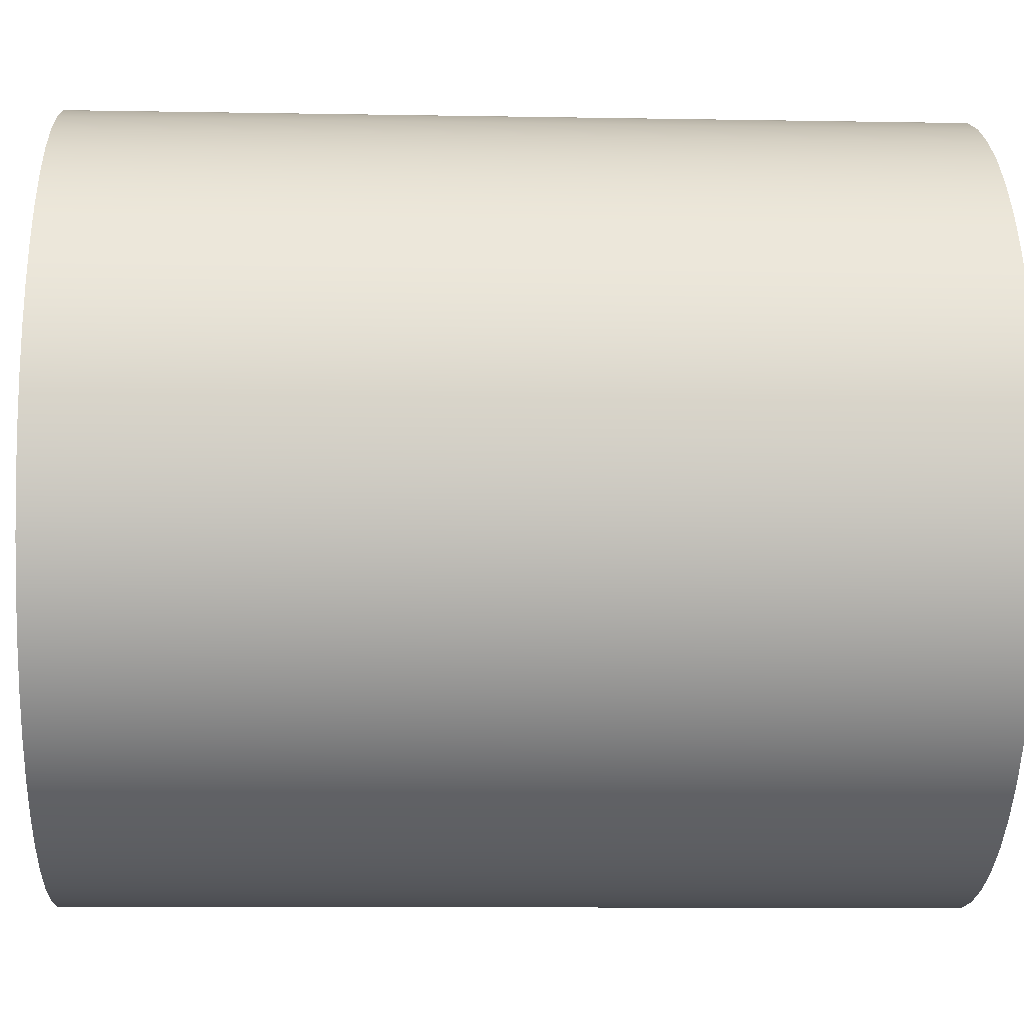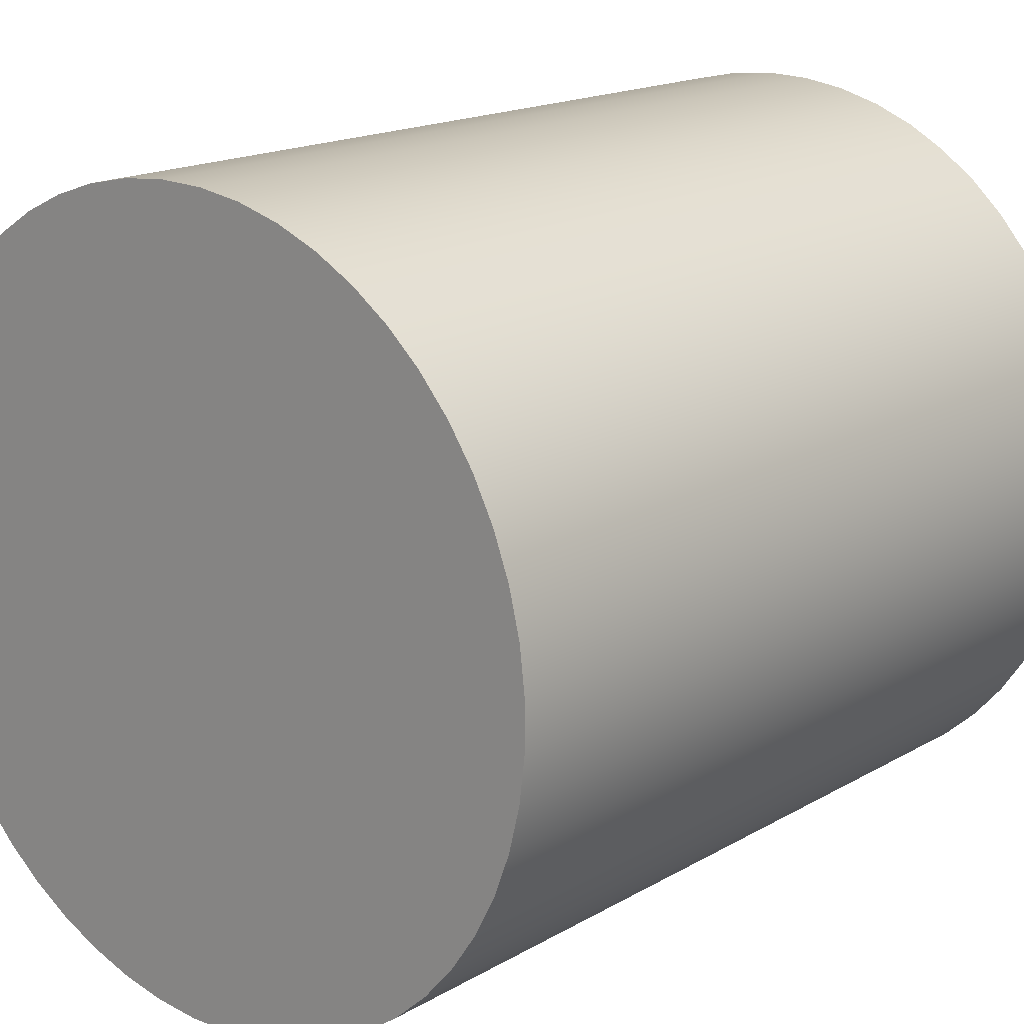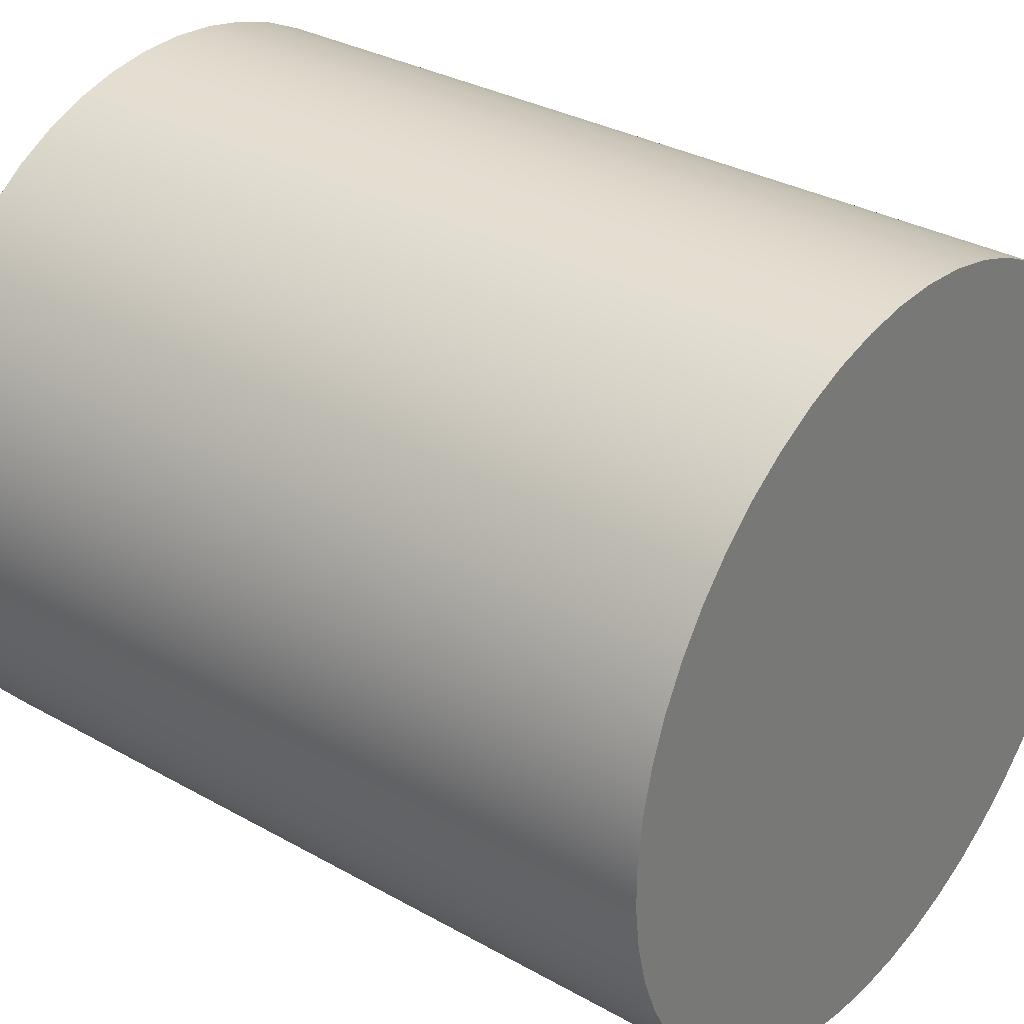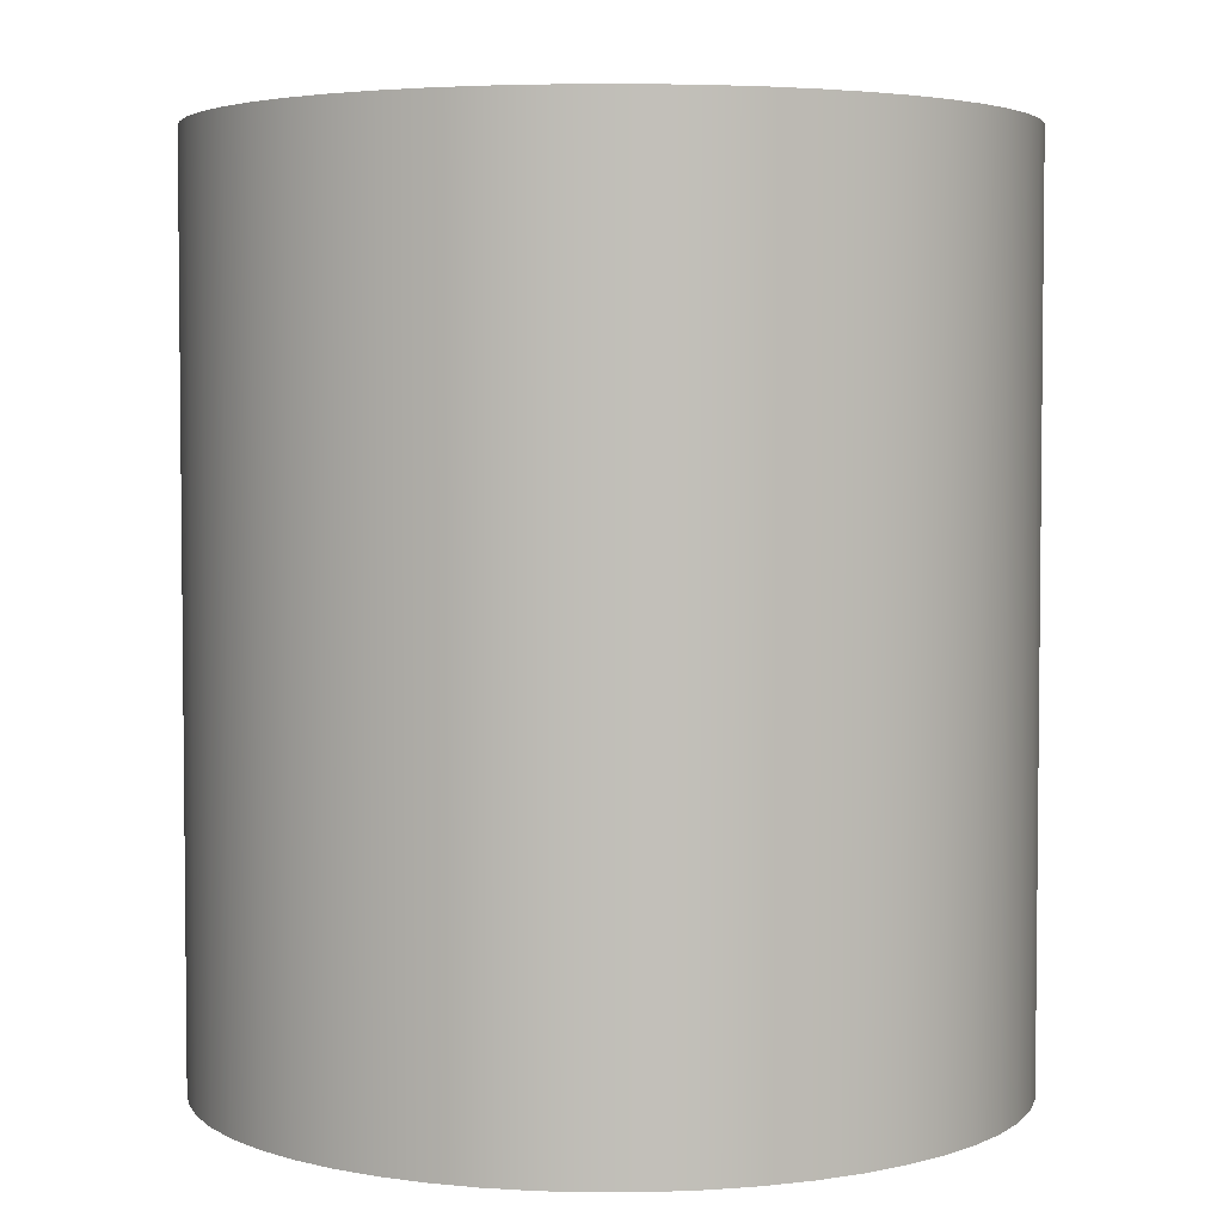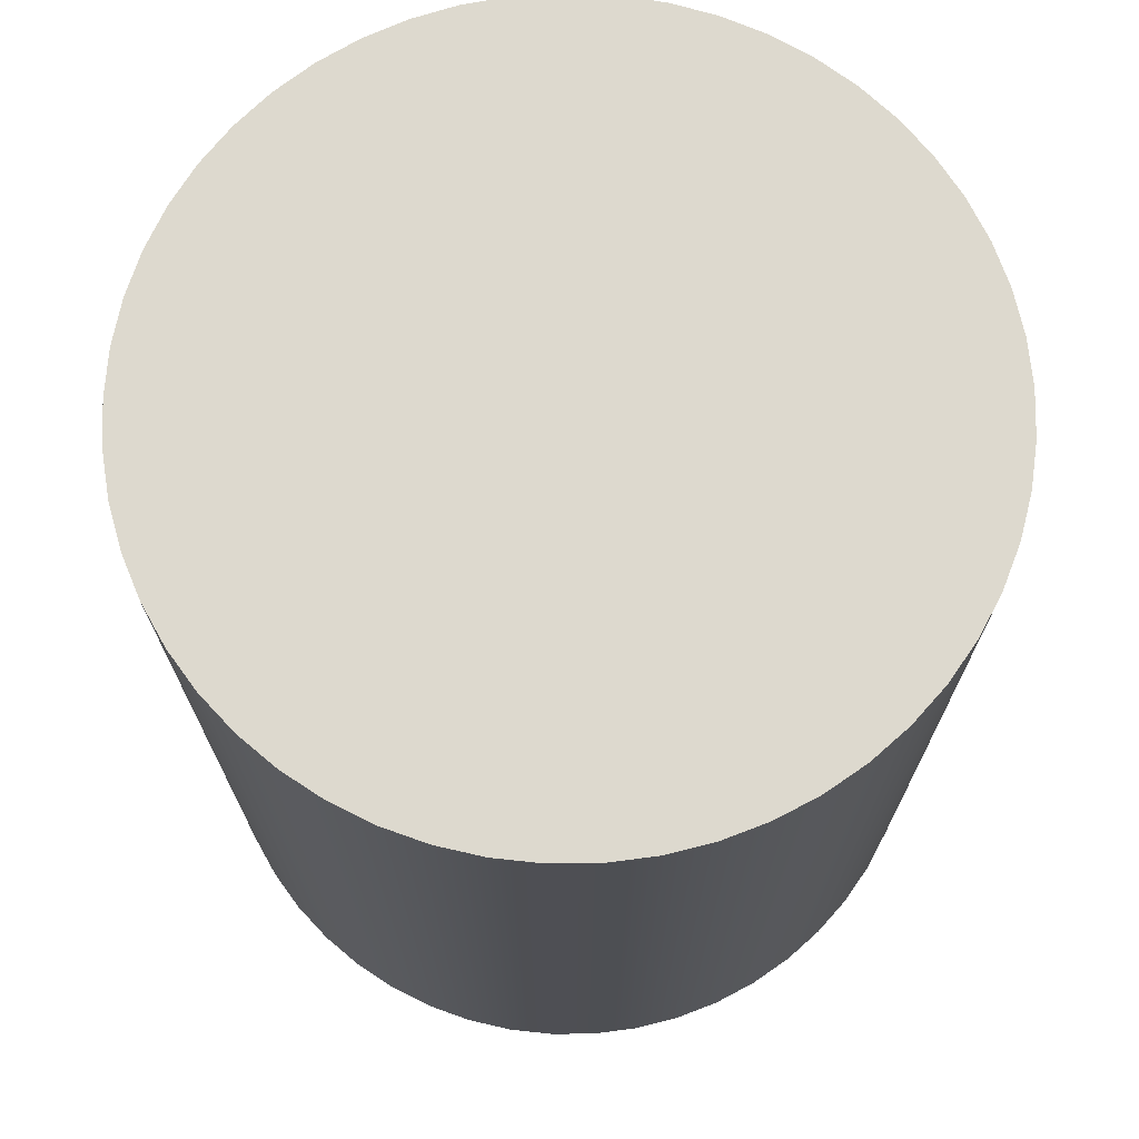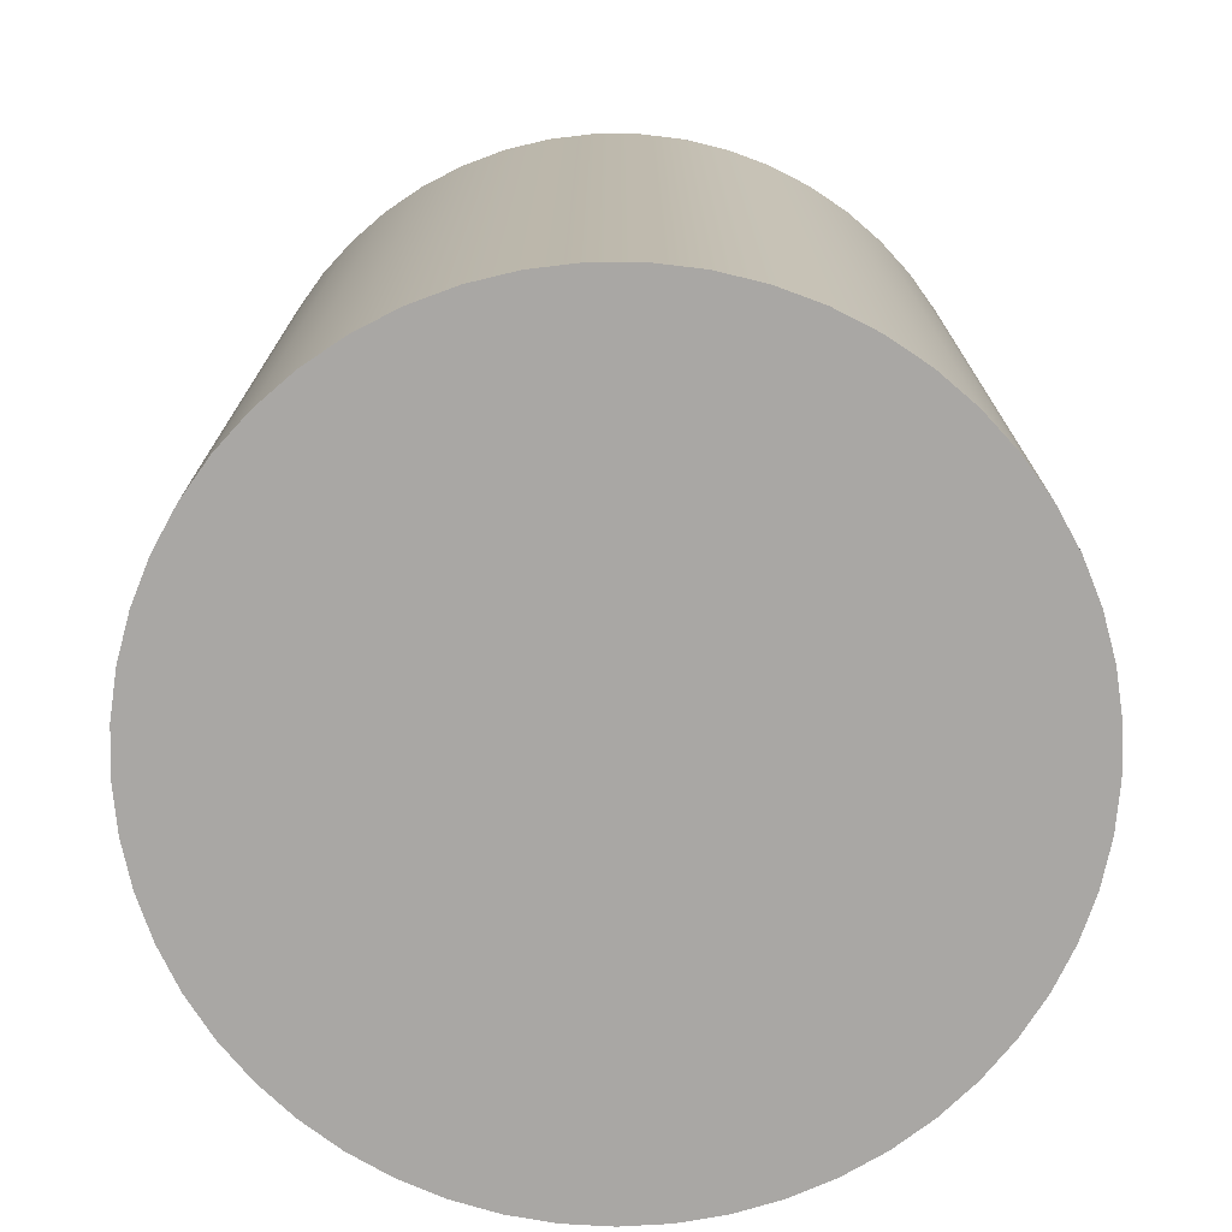
<metadata>
{"format":"obj","ext":"obj","renderer":"f3d","projection":"perspective","resolution":1024,"background":"white","views":[{"elev":-10.0,"azim":-92.6,"up":"+Z"},{"elev":16.8,"azim":40.7,"up":"+Z"},{"elev":32.1,"azim":128.3,"up":"+Z"},{"elev":3.9,"azim":136.2,"up":"+Y"},{"elev":71.7,"azim":123.3,"up":"+Y"},{"elev":-74.7,"azim":35.7,"up":"+Y"}]}
</metadata>
<code>
v -1.025 2.3 1.255e-16
v -1.018 2.3 -0.1212
v -0.9963 2.3 -0.2408
v -0.9609 2.3 -0.3569
v -0.9119 2.3 -0.468
v -0.8501 2.3 -0.5726
v -0.7764 2.3 -0.6691
v -0.6919 2.3 -0.7563
v -0.5976 2.3 -0.8328
v -0.4949 2.3 -0.8976
v -0.3852 2.3 -0.9499
v -0.2702 2.3 -0.9888
v -0.1513 2.3 -1.014
v -0.03037 2.3 -1.025
v 0.09102 2.3 -1.021
v 0.2111 2.3 -1.003
v 0.3283 2.3 -0.971
v 0.4408 2.3 -0.9254
v 0.5472 2.3 -0.8667
v 0.6458 2.3 -0.7959
v 0.7354 2.3 -0.714
v 0.8147 2.3 -0.622
v 0.8826 2.3 -0.5212
v 0.938 2.3 -0.4132
v 0.9803 2.3 -0.2994
v 1.009 2.3 -0.1813
v 1.023 2.3 -0.06072
v 1.023 2.3 0.06072
v 1.009 2.3 0.1813
v 0.9803 2.3 0.2994
v 0.938 2.3 0.4132
v 0.8826 2.3 0.5212
v 0.8147 2.3 0.622
v 0.7354 2.3 0.714
v 0.6458 2.3 0.7959
v 0.5472 2.3 0.8667
v 0.4408 2.3 0.9254
v 0.3283 2.3 0.971
v 0.2111 2.3 1.003
v 0.09102 2.3 1.021
v -0.03037 2.3 1.025
v -0.1513 2.3 1.014
v -0.2702 2.3 0.9888
v -0.3852 2.3 0.9499
v -0.4949 2.3 0.8976
v -0.5976 2.3 0.8328
v -0.6919 2.3 0.7563
v -0.7764 2.3 0.6691
v -0.8501 2.3 0.5726
v -0.9119 2.3 0.468
v -0.9609 2.3 0.3569
v -0.9963 2.3 0.2408
v -1.018 2.3 0.1212
v -1.025 0 1.255e-16
v -1.018 0 0.1212
v -0.9963 0 0.2408
v -0.9609 0 0.3569
v -0.9119 0 0.468
v -0.8501 0 0.5726
v -0.7764 0 0.6691
v -0.6919 0 0.7563
v -0.5976 0 0.8328
v -0.4949 0 0.8976
v -0.3852 0 0.9499
v -0.2702 0 0.9888
v -0.1513 0 1.014
v -0.03037 0 1.025
v 0.09102 0 1.021
v 0.2111 0 1.003
v 0.3283 0 0.971
v 0.4408 0 0.9254
v 0.5472 0 0.8667
v 0.6458 0 0.7959
v 0.7354 0 0.714
v 0.8147 0 0.622
v 0.8826 0 0.5212
v 0.938 0 0.4132
v 0.9803 0 0.2994
v 1.009 0 0.1813
v 1.023 0 0.06072
v 1.023 0 -0.06072
v 1.009 0 -0.1813
v 0.9803 0 -0.2994
v 0.938 0 -0.4132
v 0.8826 0 -0.5212
v 0.8147 0 -0.622
v 0.7354 0 -0.714
v 0.6458 0 -0.7959
v 0.5472 0 -0.8667
v 0.4408 0 -0.9254
v 0.3283 0 -0.971
v 0.2111 0 -1.003
v 0.09102 0 -1.021
v -0.03037 0 -1.025
v -0.1513 0 -1.014
v -0.2702 0 -0.9888
v -0.3852 0 -0.9499
v -0.4949 0 -0.8976
v -0.5976 0 -0.8328
v -0.6919 0 -0.7563
v -0.7764 0 -0.6691
v -0.8501 0 -0.5726
v -0.9119 0 -0.468
v -0.9609 0 -0.3569
v -0.9963 0 -0.2408
v -1.018 0 -0.1212
v -1.025 0 1.255e-16
v -1.025 2.3 1.255e-16
v -1.025 2.3 1.255e-16
v -1.018 2.3 0.1212
v -0.9963 2.3 0.2408
v -0.9609 2.3 0.3569
v -0.9119 2.3 0.468
v -0.8501 2.3 0.5726
v -0.7764 2.3 0.6691
v -0.6919 2.3 0.7563
v -0.5976 2.3 0.8328
v -0.4949 2.3 0.8976
v -0.3852 2.3 0.9499
v -0.2702 2.3 0.9888
v -0.1513 2.3 1.014
v -0.03037 2.3 1.025
v 0.09102 2.3 1.021
v 0.2111 2.3 1.003
v 0.3283 2.3 0.971
v 0.4408 2.3 0.9254
v 0.5472 2.3 0.8667
v 0.6458 2.3 0.7959
v 0.7354 2.3 0.714
v 0.8147 2.3 0.622
v 0.8826 2.3 0.5212
v 0.938 2.3 0.4132
v 0.9803 2.3 0.2994
v 1.009 2.3 0.1813
v 1.023 2.3 0.06072
v 1.023 2.3 -0.06072
v 1.009 2.3 -0.1813
v 0.9803 2.3 -0.2994
v 0.938 2.3 -0.4132
v 0.8826 2.3 -0.5212
v 0.8147 2.3 -0.622
v 0.7354 2.3 -0.714
v 0.6458 2.3 -0.7959
v 0.5472 2.3 -0.8667
v 0.4408 2.3 -0.9254
v 0.3283 2.3 -0.971
v 0.2111 2.3 -1.003
v 0.09102 2.3 -1.021
v -0.03037 2.3 -1.025
v -0.1513 2.3 -1.014
v -0.2702 2.3 -0.9888
v -0.3852 2.3 -0.9499
v -0.4949 2.3 -0.8976
v -0.5976 2.3 -0.8328
v -0.6919 2.3 -0.7563
v -0.7764 2.3 -0.6691
v -0.8501 2.3 -0.5726
v -0.9119 2.3 -0.468
v -0.9609 2.3 -0.3569
v -0.9963 2.3 -0.2408
v -1.018 2.3 -0.1212
v -1.025 0 1.255e-16
v -1.018 0 -0.1212
v -0.9963 0 -0.2408
v -0.9609 0 -0.3569
v -0.9119 0 -0.468
v -0.8501 0 -0.5726
v -0.7764 0 -0.6691
v -0.6919 0 -0.7563
v -0.5976 0 -0.8328
v -0.4949 0 -0.8976
v -0.3852 0 -0.9499
v -0.2702 0 -0.9888
v -0.1513 0 -1.014
v -0.03037 0 -1.025
v 0.09102 0 -1.021
v 0.2111 0 -1.003
v 0.3283 0 -0.971
v 0.4408 0 -0.9254
v 0.5472 0 -0.8667
v 0.6458 0 -0.7959
v 0.7354 0 -0.714
v 0.8147 0 -0.622
v 0.8826 0 -0.5212
v 0.938 0 -0.4132
v 0.9803 0 -0.2994
v 1.009 0 -0.1813
v 1.023 0 -0.06072
v 1.023 0 0.06072
v 1.009 0 0.1813
v 0.9803 0 0.2994
v 0.938 0 0.4132
v 0.8826 0 0.5212
v 0.8147 0 0.622
v 0.7354 0 0.714
v 0.6458 0 0.7959
v 0.5472 0 0.8667
v 0.4408 0 0.9254
v 0.3283 0 0.971
v 0.2111 0 1.003
v 0.09102 0 1.021
v -0.03037 0 1.025
v -0.1513 0 1.014
v -0.2702 0 0.9888
v -0.3852 0 0.9499
v -0.4949 0 0.8976
v -0.5976 0 0.8328
v -0.6919 0 0.7563
v -0.7764 0 0.6691
v -0.8501 0 0.5726
v -0.9119 0 0.468
v -0.9609 0 0.3569
v -0.9963 0 0.2408
v -1.018 0 0.1212
g b25bbf3a-e2a5-11ea-bbf2-54bf646e7e1f
f 2 106 1
f 1 106 107
f 108 54 53
f 53 54 55
f 53 55 52
f 52 55 56
f 52 56 51
f 51 56 57
f 51 57 50
f 50 57 58
f 50 58 49
f 49 58 59
f 49 59 48
f 48 59 60
f 48 60 47
f 47 60 61
f 47 61 46
f 46 61 62
f 46 62 45
f 45 62 63
f 45 63 44
f 44 63 64
f 44 64 43
f 43 64 65
f 43 65 42
f 42 65 66
f 42 66 41
f 41 66 67
f 41 67 40
f 40 67 68
f 40 68 39
f 39 68 69
f 39 69 38
f 38 69 70
f 38 70 37
f 37 70 71
f 37 71 36
f 36 71 72
f 36 72 35
f 35 72 73
f 35 73 34
f 34 73 74
f 34 74 33
f 33 74 75
f 33 75 32
f 32 75 76
f 32 76 31
f 31 76 77
f 31 77 30
f 30 77 78
f 30 78 29
f 29 78 79
f 29 79 28
f 28 79 80
f 28 80 27
f 27 80 81
f 27 81 26
f 26 81 82
f 26 82 25
f 25 82 83
f 25 83 24
f 24 83 84
f 24 84 23
f 23 84 85
f 23 85 22
f 22 85 86
f 22 86 21
f 21 86 87
f 21 87 20
f 20 87 88
f 20 88 19
f 19 88 89
f 19 89 18
f 18 89 90
f 18 90 17
f 17 90 91
f 17 91 16
f 16 91 92
f 16 92 15
f 15 92 93
f 15 93 14
f 14 93 94
f 14 94 13
f 13 94 95
f 13 95 12
f 12 95 96
f 12 96 11
f 11 96 97
f 11 97 10
f 10 97 98
f 10 98 9
f 9 98 99
f 9 99 8
f 8 99 100
f 8 100 7
f 7 100 101
f 7 101 6
f 6 101 102
f 6 102 5
f 5 102 103
f 5 103 4
f 4 103 104
f 4 104 3
f 3 104 105
f 3 105 2
f 2 105 106
g b2613de2-e2a5-11ea-97bd-54bf646e7e1f
f 161 109 134
f 134 109 110
f 134 110 111
f 134 111 133
f 133 111 112
f 133 112 132
f 132 112 113
f 132 113 131
f 131 113 114
f 131 114 130
f 130 114 115
f 130 115 129
f 129 115 116
f 129 116 128
f 128 116 117
f 128 117 127
f 127 117 118
f 127 118 126
f 126 118 119
f 126 119 125
f 125 119 120
f 125 120 124
f 124 120 121
f 124 121 123
f 123 121 122
f 135 137 134
f 134 137 138
f 134 138 139
f 135 136 137
f 139 140 134
f 134 140 141
f 134 141 142
f 142 143 134
f 134 143 144
f 134 144 145
f 145 146 134
f 134 146 147
f 134 147 148
f 148 149 134
f 134 149 150
f 134 150 151
f 151 152 134
f 134 152 153
f 134 153 154
f 154 155 134
f 134 155 156
f 134 156 157
f 157 158 134
f 134 158 159
f 134 159 160
f 160 161 134
g b266bcc0-e2a5-11ea-9216-54bf646e7e1f
f 214 162 190
f 190 162 163
f 190 163 164
f 164 165 190
f 190 165 166
f 190 166 167
f 167 168 190
f 190 168 169
f 190 169 170
f 170 171 190
f 190 171 172
f 190 172 173
f 173 174 190
f 190 174 175
f 190 175 176
f 176 177 190
f 190 177 178
f 190 178 179
f 179 180 190
f 190 180 181
f 190 181 182
f 182 183 190
f 190 183 184
f 190 184 185
f 185 186 190
f 190 186 187
f 190 187 189
f 189 187 188
f 214 190 213
f 213 190 191
f 213 191 212
f 212 191 192
f 212 192 211
f 211 192 193
f 211 193 210
f 210 193 194
f 210 194 209
f 209 194 195
f 209 195 208
f 208 195 196
f 208 196 207
f 207 196 197
f 207 197 206
f 206 197 198
f 206 198 205
f 205 198 199
f 205 199 204
f 204 199 200
f 204 200 203
f 203 200 201
f 203 201 202

</code>
